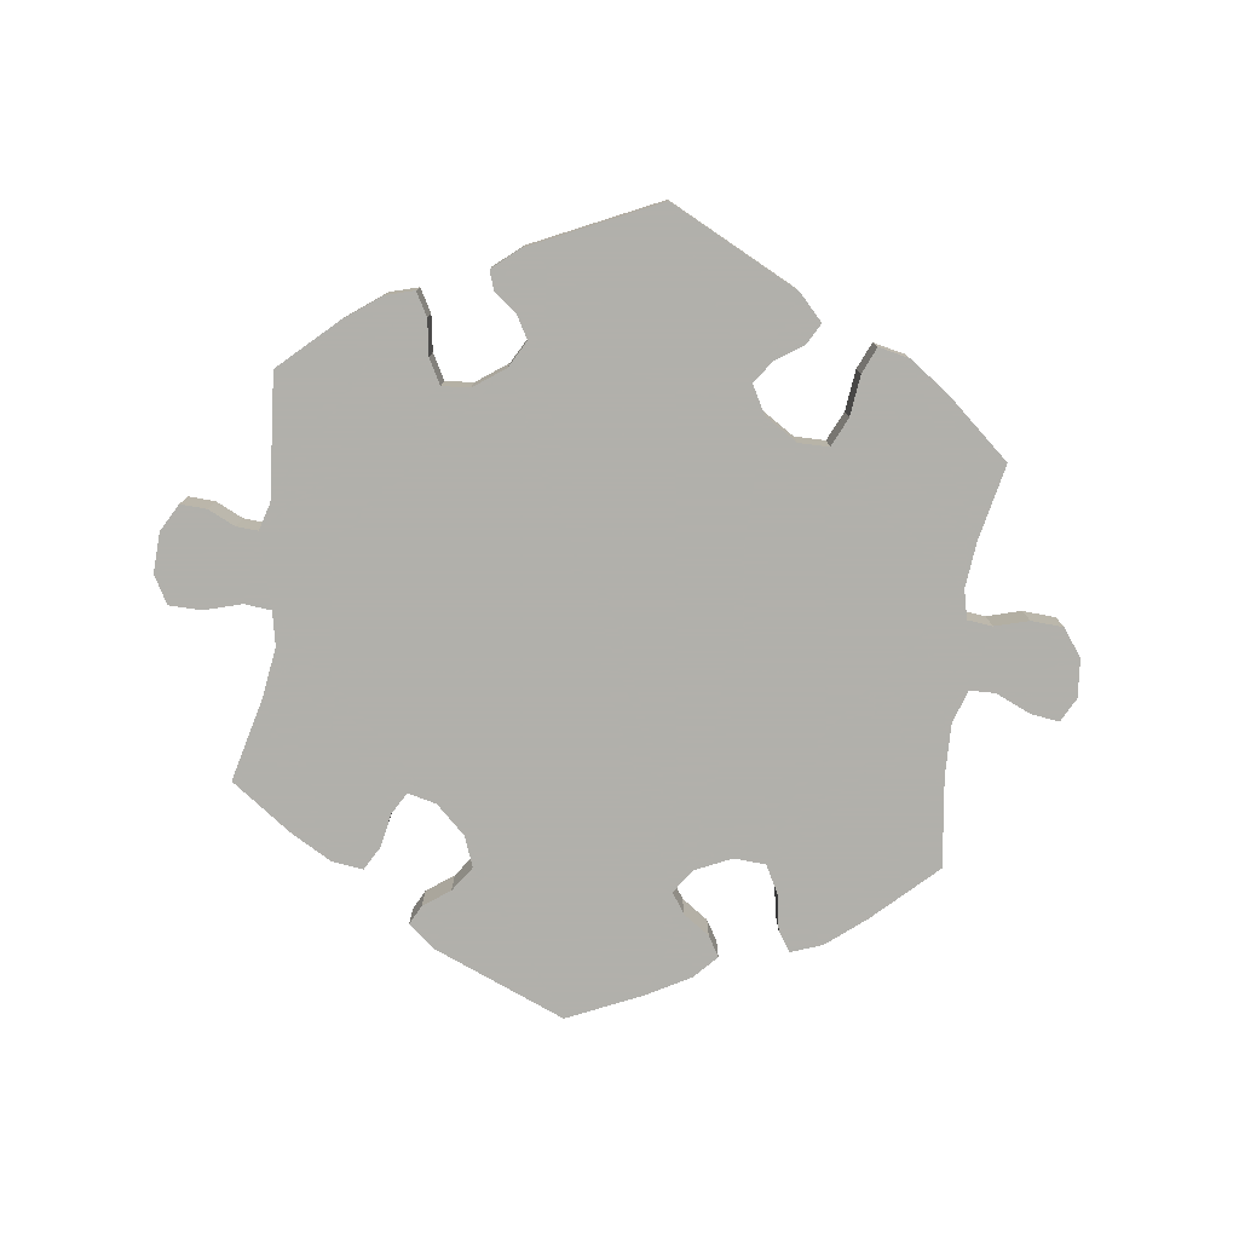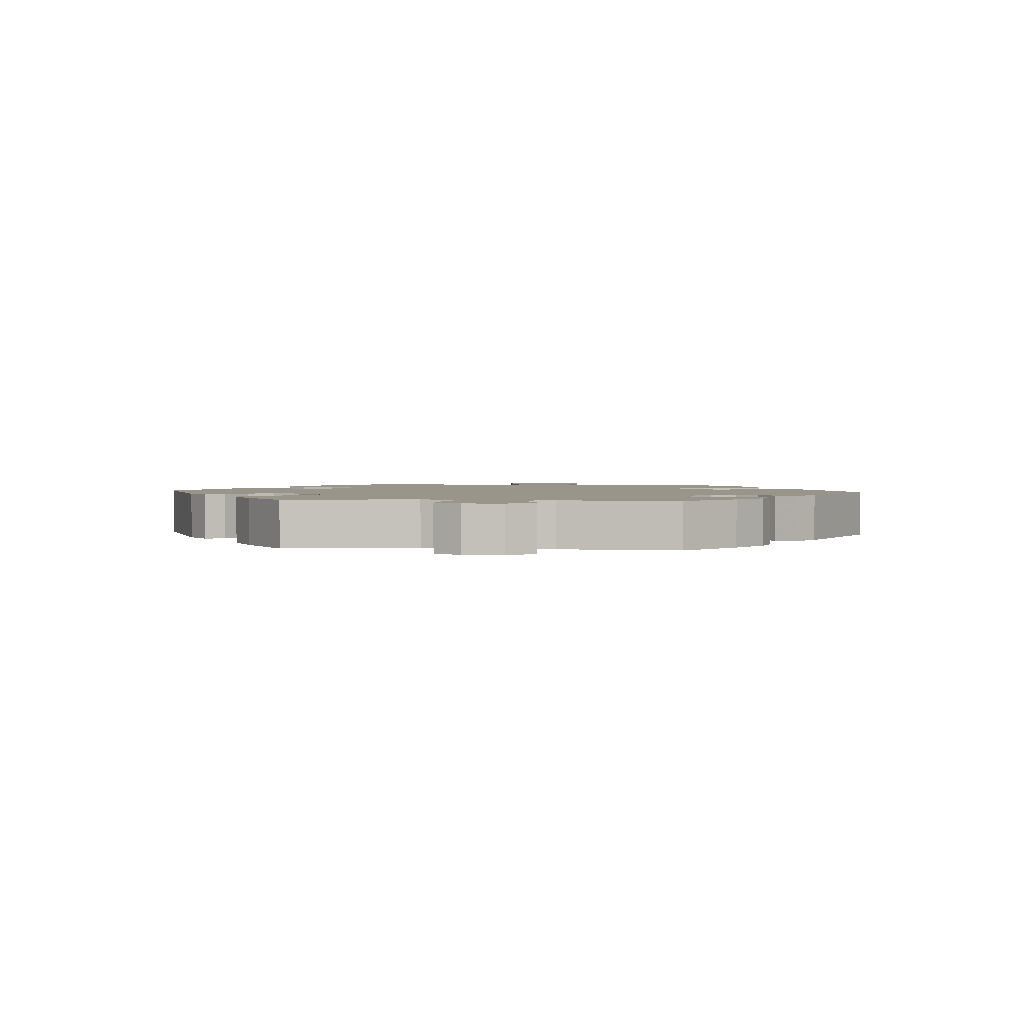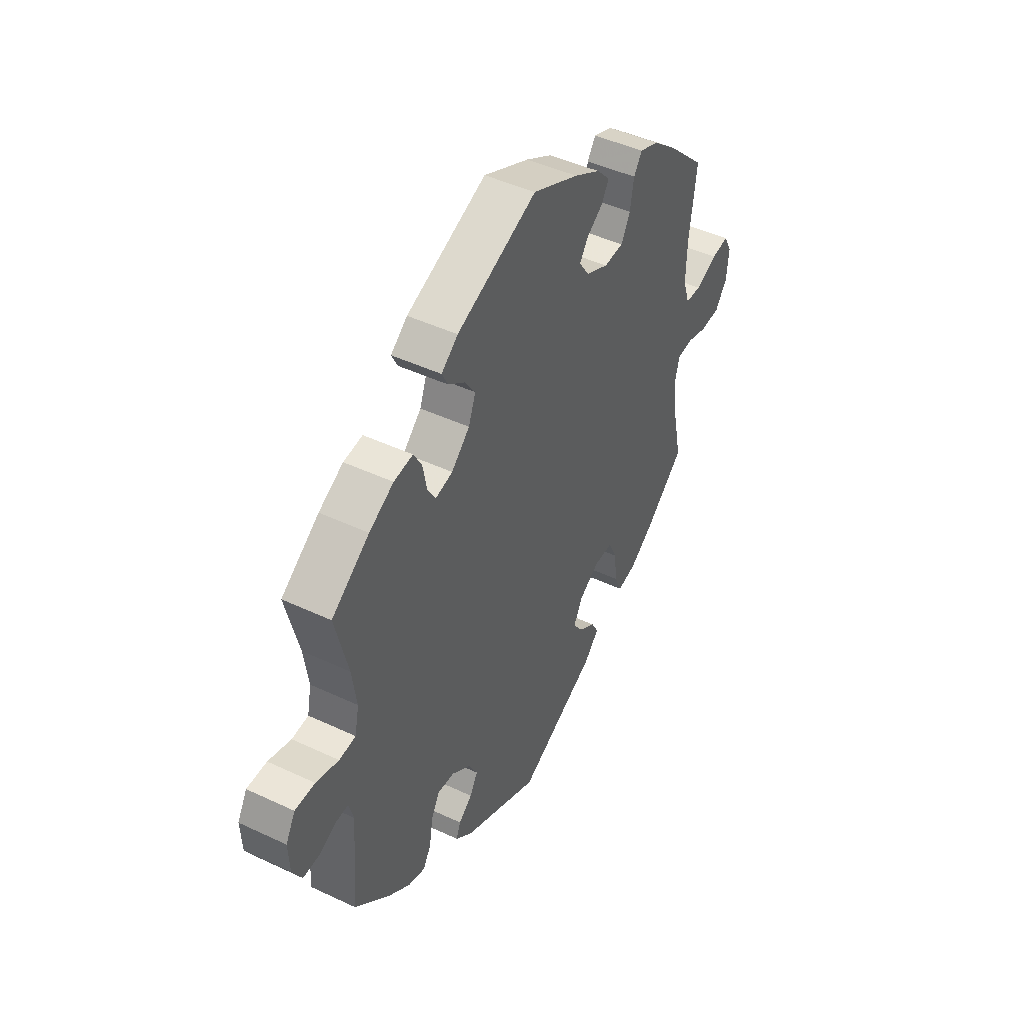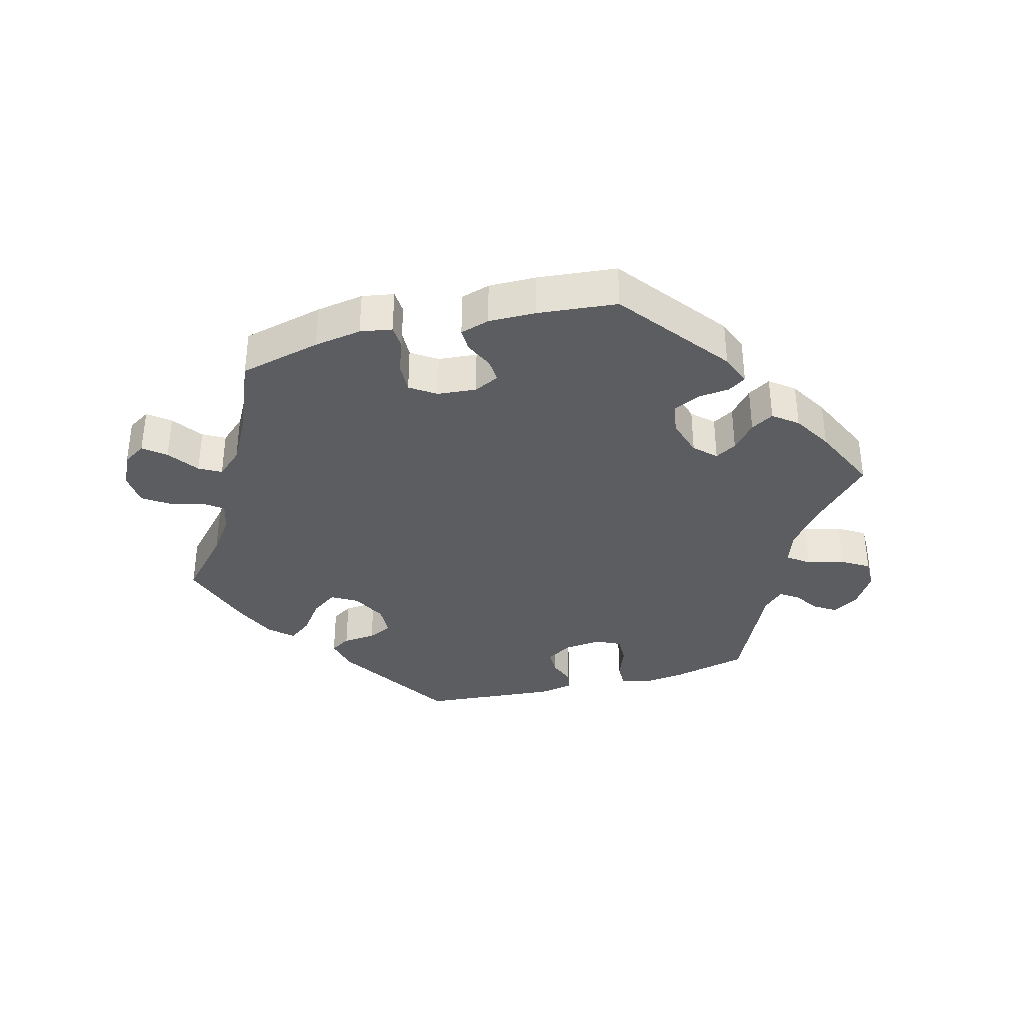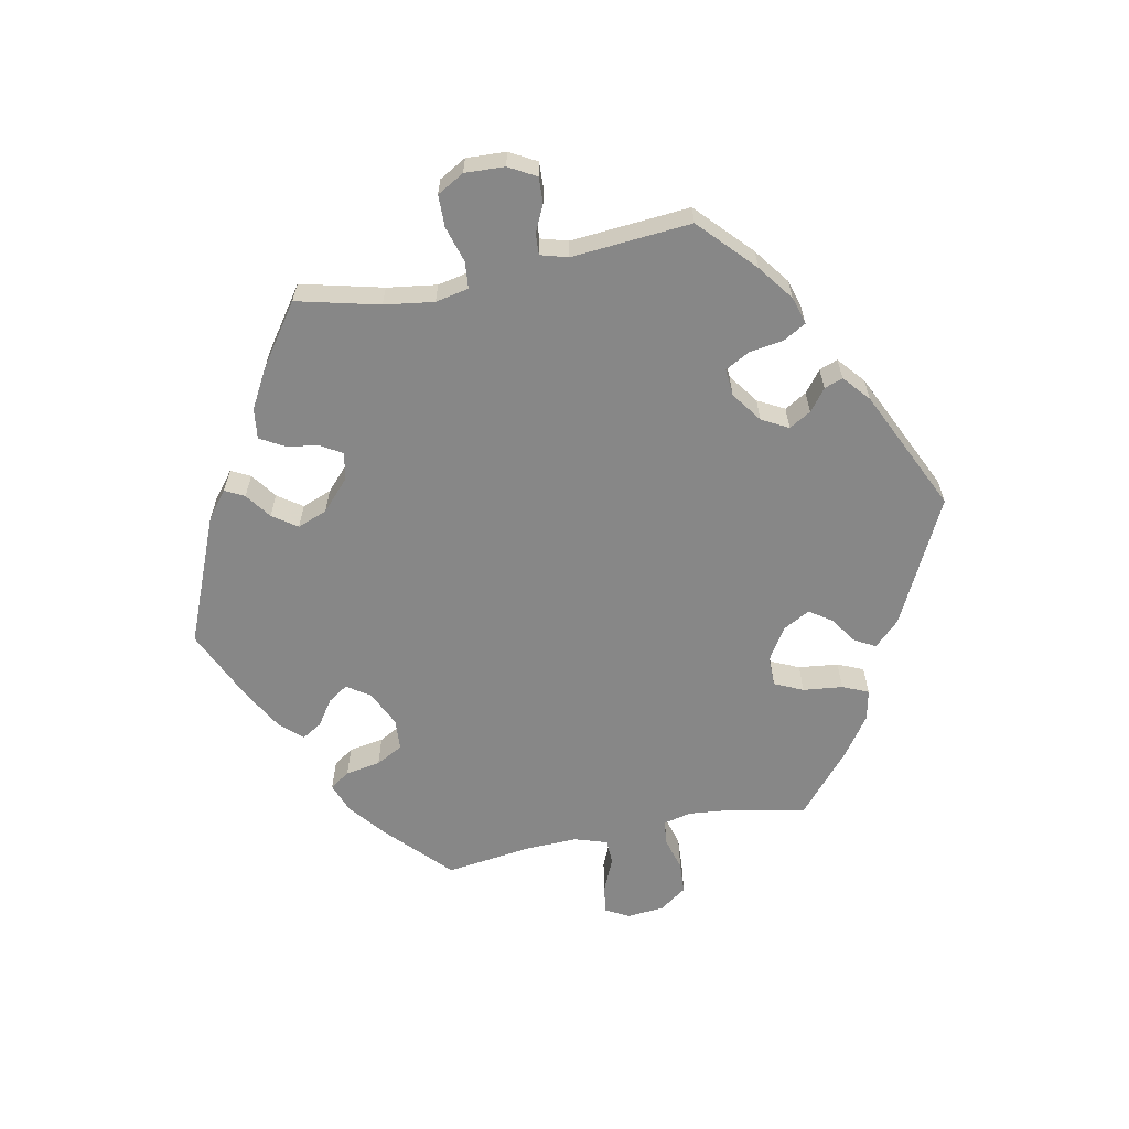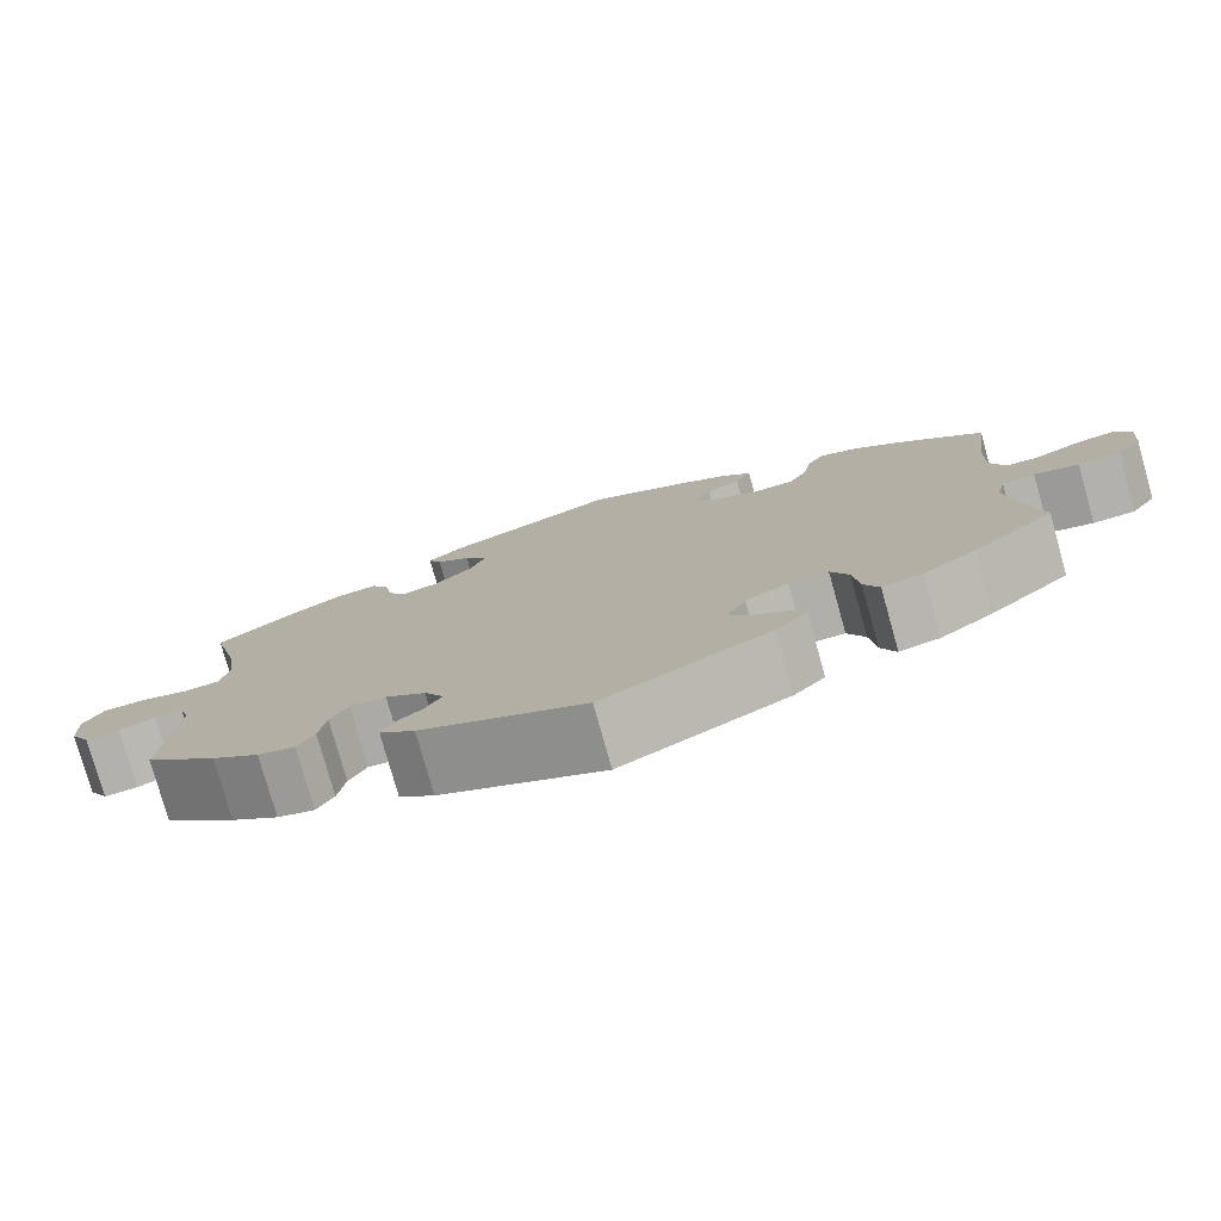
<metadata>
{"format":"obj","ext":"obj","renderer":"f3d","projection":"perspective","resolution":1024,"background":"white","views":[{"elev":-78.5,"azim":172.7,"up":"+Y"},{"elev":2.1,"azim":95.2,"up":"+Y"},{"elev":45.5,"azim":118.5,"up":"+Z"},{"elev":-36.2,"azim":-15.0,"up":"+Y"},{"elev":-62.5,"azim":101.6,"up":"+Y"},{"elev":-78.0,"azim":-164.3,"up":"+Z"}]}
</metadata>
<code>
v 0.417 0.07 -0.366
v 0.363 0.07 -0.406
v 0.321 0.07 -0.418
v 0.302 0.07 -0.384
v 0.294 0.07 -0.332
v 0.274 0.07 -0.295
v 0.233 0.07 -0.298
v 0.187 0.07 -0.331
v 0.165 0.07 -0.371
v 0.184 0.07 -0.404
v 0.217 0.07 -0.43
v 0.227 0.07 -0.458
v 0.187 0.07 -0.492
v 0.001 0.07 -0.578
v -0.188 0.07 -0.482
v -0.224 0.07 -0.444
v -0.207 0.07 -0.413
v -0.166 0.07 -0.385
v -0.143 0.07 -0.352
v -0.165 0.07 -0.311
v -0.214 0.07 -0.28
v -0.259 0.07 -0.28
v -0.279 0.07 -0.323
v -0.286 0.07 -0.383
v -0.303 0.07 -0.422
v -0.349 0.07 -0.412
v -0.408 0.07 -0.37
v -0.501 0.07 -0.289
v -0.477 0.07 -0.177
v -0.47 0.07 -0.11
v -0.48 0.07 -0.067
v -0.517 0.07 -0.063
v -0.567 0.07 -0.077
v -0.615 0.07 -0.074
v -0.644 0.07 -0.033
v -0.649 0.07 0.023
v -0.63 0.07 0.059
v -0.588 0.07 0.053
v -0.536 0.07 0.03
v -0.498 0.07 0.031
v -0.482 0.07 0.08
v -0.484 0.07 0.158
v -0.501 0.07 0.289
v -0.409 0.07 0.376
v -0.352 0.07 0.422
v -0.306 0.07 0.439
v -0.286 0.07 0.409
v -0.277 0.07 0.356
v -0.255 0.07 0.315
v -0.208 0.07 0.312
v -0.154 0.07 0.337
v -0.13 0.07 0.372
v -0.15 0.07 0.402
v -0.189 0.07 0.429
v -0.207 0.07 0.459
v -0.175 0.07 0.493
v -0.112 0.07 0.528
v -0.001 0.07 0.578
v 0.193 0.07 0.498
v 0.233 0.07 0.466
v 0.218 0.07 0.437
v 0.179 0.07 0.409
v 0.153 0.07 0.372
v 0.17 0.07 0.327
v 0.214 0.07 0.286
v 0.256 0.07 0.276
v 0.275 0.07 0.308
v 0.285 0.07 0.359
v 0.305 0.07 0.394
v 0.351 0.07 0.388
v 0.41 0.07 0.355
v 0.501 0.07 0.29
v 0.47 0.07 0.166
v 0.459 0.07 0.091
v 0.469 0.07 0.041
v 0.509 0.07 0.037
v 0.564 0.07 0.053
v 0.612 0.07 0.052
v 0.635 0.07 0.011
v 0.632 0.07 -0.049
v 0.609 0.07 -0.09
v 0.57 0.07 -0.088
v 0.53 0.07 -0.069
v 0.498 0.07 -0.067
v 0.486 0.07 -0.108
v 0.5 0.07 -0.289
v 0.417 0 -0.366
v 0.363 0 -0.406
v 0.321 0 -0.418
v 0.302 0 -0.384
v 0.294 0 -0.332
v 0.274 0 -0.295
v 0.233 0 -0.298
v 0.187 0 -0.331
v 0.165 0 -0.371
v 0.184 0 -0.404
v 0.217 0 -0.43
v 0.227 0 -0.458
v 0.187 0 -0.492
v 0.001 0 -0.578
v -0.188 0 -0.482
v -0.224 0 -0.444
v -0.207 0 -0.413
v -0.166 0 -0.385
v -0.143 0 -0.352
v -0.165 0 -0.311
v -0.214 0 -0.28
v -0.259 0 -0.28
v -0.279 0 -0.323
v -0.286 0 -0.383
v -0.303 0 -0.422
v -0.349 0 -0.412
v -0.408 0 -0.37
v -0.501 0 -0.289
v -0.477 0 -0.177
v -0.47 0 -0.11
v -0.48 0 -0.067
v -0.517 0 -0.063
v -0.567 0 -0.077
v -0.615 0 -0.074
v -0.644 0 -0.033
v -0.649 0 0.023
v -0.63 0 0.059
v -0.588 0 0.053
v -0.536 0 0.03
v -0.498 0 0.031
v -0.482 0 0.08
v -0.484 0 0.158
v -0.501 0 0.289
v -0.409 0 0.376
v -0.352 0 0.422
v -0.306 0 0.439
v -0.286 0 0.409
v -0.277 0 0.356
v -0.255 0 0.315
v -0.208 0 0.312
v -0.154 0 0.337
v -0.13 0 0.372
v -0.15 0 0.402
v -0.189 0 0.429
v -0.207 0 0.459
v -0.175 0 0.493
v -0.112 0 0.528
v -0.001 0 0.578
v 0.193 0 0.498
v 0.233 0 0.466
v 0.218 0 0.437
v 0.179 0 0.409
v 0.153 0 0.372
v 0.17 0 0.327
v 0.214 0 0.286
v 0.256 0 0.276
v 0.275 0 0.308
v 0.285 0 0.359
v 0.305 0 0.394
v 0.351 0 0.388
v 0.41 0 0.355
v 0.501 0 0.29
v 0.47 0 0.166
v 0.459 0 0.091
v 0.469 0 0.041
v 0.509 0 0.037
v 0.564 0 0.053
v 0.612 0 0.052
v 0.635 0 0.011
v 0.632 0 -0.049
v 0.609 0 -0.09
v 0.57 0 -0.088
v 0.53 0 -0.069
v 0.498 0 -0.067
v 0.486 0 -0.108
v 0.5 0 -0.289
f 85 86 1 2
f 84 85 2 3
f 80 81 82 83
f 80 83 84
f 79 80 84
f 76 77 78 79
f 75 76 79 84
f 70 71 72 73
f 70 73 74
f 67 68 69 70
f 66 67 70 74
f 65 66 74 75
f 59 60 61 62
f 59 62 63
f 58 59 63
f 57 58 63 64
f 53 54 55 56
f 52 53 56 57
f 45 46 47 48
f 45 48 49
f 42 43 44 45
f 41 42 45 49
f 40 41 49 50
f 36 37 38 39
f 36 39 40
f 35 36 40
f 32 33 34 35
f 31 32 35 40
f 30 31 40 50
f 26 27 28 29
f 23 24 25 26
f 22 23 26 29
f 21 22 29 30
f 15 16 17 18
f 15 18 19
f 14 15 19
f 13 14 19 20
f 10 11 12 13
f 9 10 13 20
f 84 3 4 5
f 84 5 6
f 75 84 6 7
f 65 75 7 8
f 52 57 64 65
f 51 52 65 8
f 21 30 50 51
f 20 21 51
f 8 9 20 51
f 88 87 172 171
f 89 88 171 170
f 169 168 167 166
f 170 169 166
f 170 166 165
f 165 164 163 162
f 170 165 162 161
f 159 158 157 156
f 160 159 156
f 156 155 154 153
f 160 156 153 152
f 161 160 152 151
f 148 147 146 145
f 149 148 145
f 149 145 144
f 150 149 144 143
f 142 141 140 139
f 143 142 139 138
f 134 133 132 131
f 135 134 131
f 131 130 129 128
f 135 131 128 127
f 136 135 127 126
f 125 124 123 122
f 126 125 122
f 126 122 121
f 121 120 119 118
f 126 121 118 117
f 136 126 117 116
f 115 114 113 112
f 112 111 110 109
f 115 112 109 108
f 116 115 108 107
f 104 103 102 101
f 105 104 101
f 105 101 100
f 106 105 100 99
f 99 98 97 96
f 106 99 96 95
f 91 90 89 170
f 92 91 170
f 93 92 170 161
f 94 93 161 151
f 151 150 143 138
f 94 151 138 137
f 137 136 116 107
f 137 107 106
f 137 106 95 94
f 1 87 88 2
f 2 88 89 3
f 3 89 90 4
f 4 90 91 5
f 5 91 92 6
f 6 92 93 7
f 7 93 94 8
f 8 94 95 9
f 9 95 96 10
f 10 96 97 11
f 11 97 98 12
f 12 98 99 13
f 13 99 100 14
f 14 100 101 15
f 15 101 102 16
f 16 102 103 17
f 17 103 104 18
f 18 104 105 19
f 19 105 106 20
f 20 106 107 21
f 21 107 108 22
f 22 108 109 23
f 23 109 110 24
f 24 110 111 25
f 25 111 112 26
f 26 112 113 27
f 27 113 114 28
f 28 114 115 29
f 29 115 116 30
f 30 116 117 31
f 31 117 118 32
f 32 118 119 33
f 33 119 120 34
f 34 120 121 35
f 35 121 122 36
f 36 122 123 37
f 37 123 124 38
f 38 124 125 39
f 39 125 126 40
f 40 126 127 41
f 41 127 128 42
f 42 128 129 43
f 43 129 130 44
f 44 130 131 45
f 45 131 132 46
f 46 132 133 47
f 47 133 134 48
f 48 134 135 49
f 49 135 136 50
f 50 136 137 51
f 51 137 138 52
f 52 138 139 53
f 53 139 140 54
f 54 140 141 55
f 55 141 142 56
f 56 142 143 57
f 57 143 144 58
f 58 144 145 59
f 59 145 146 60
f 60 146 147 61
f 61 147 148 62
f 62 148 149 63
f 63 149 150 64
f 64 150 151 65
f 65 151 152 66
f 66 152 153 67
f 67 153 154 68
f 68 154 155 69
f 69 155 156 70
f 70 156 157 71
f 71 157 158 72
f 72 158 159 73
f 73 159 160 74
f 74 160 161 75
f 75 161 162 76
f 76 162 163 77
f 77 163 164 78
f 78 164 165 79
f 79 165 166 80
f 80 166 167 81
f 81 167 168 82
f 82 168 169 83
f 83 169 170 84
f 84 170 171 85
f 85 171 172 86
f 86 172 87 1

</code>
